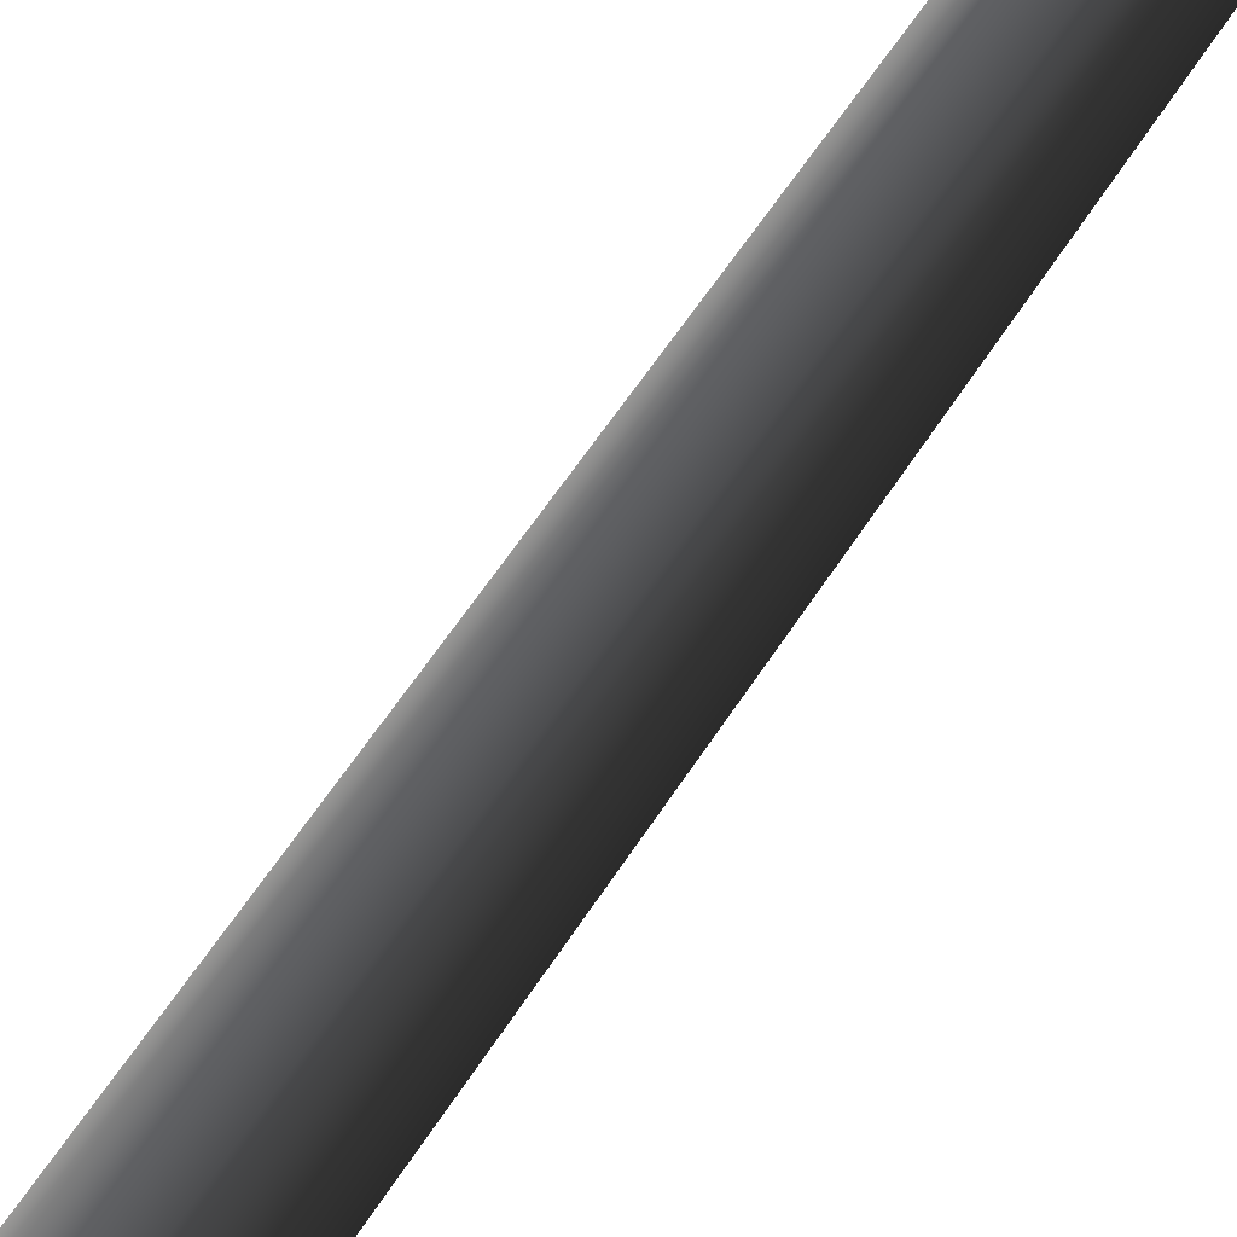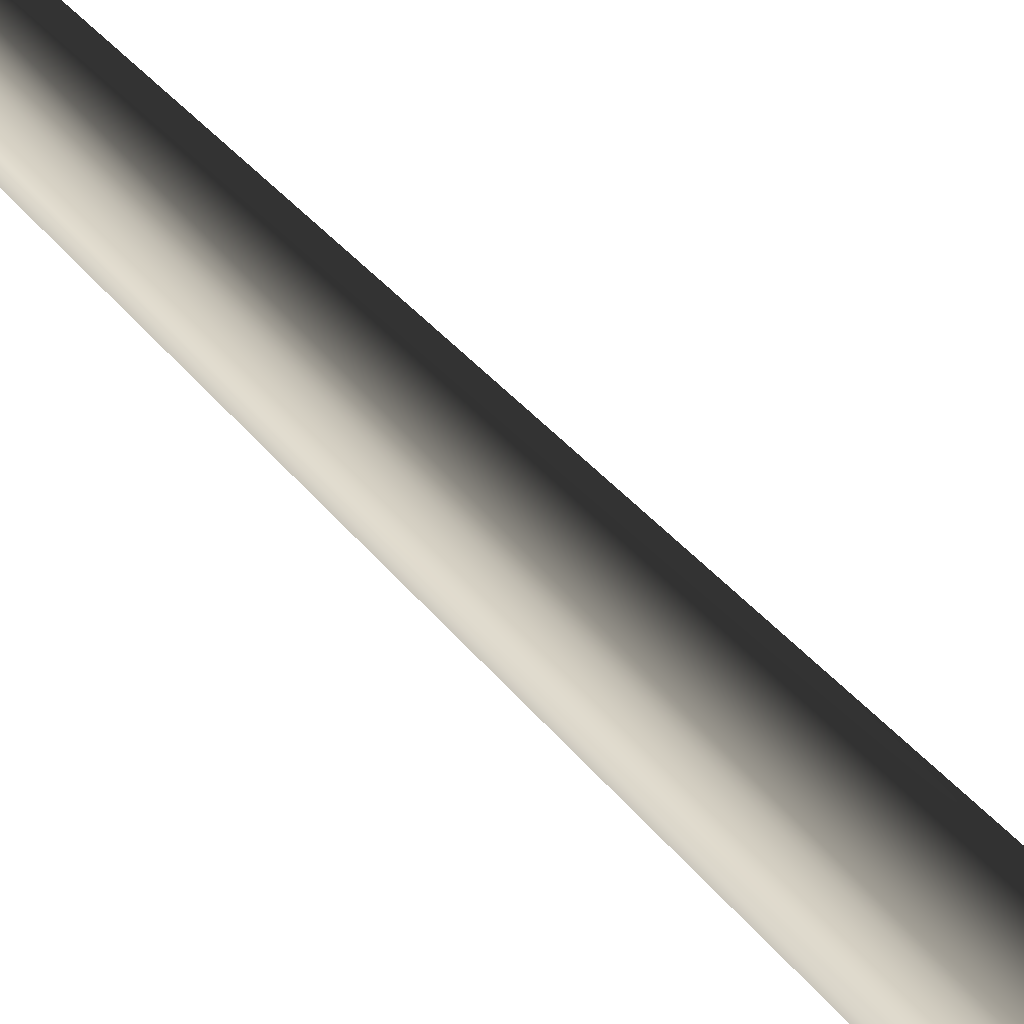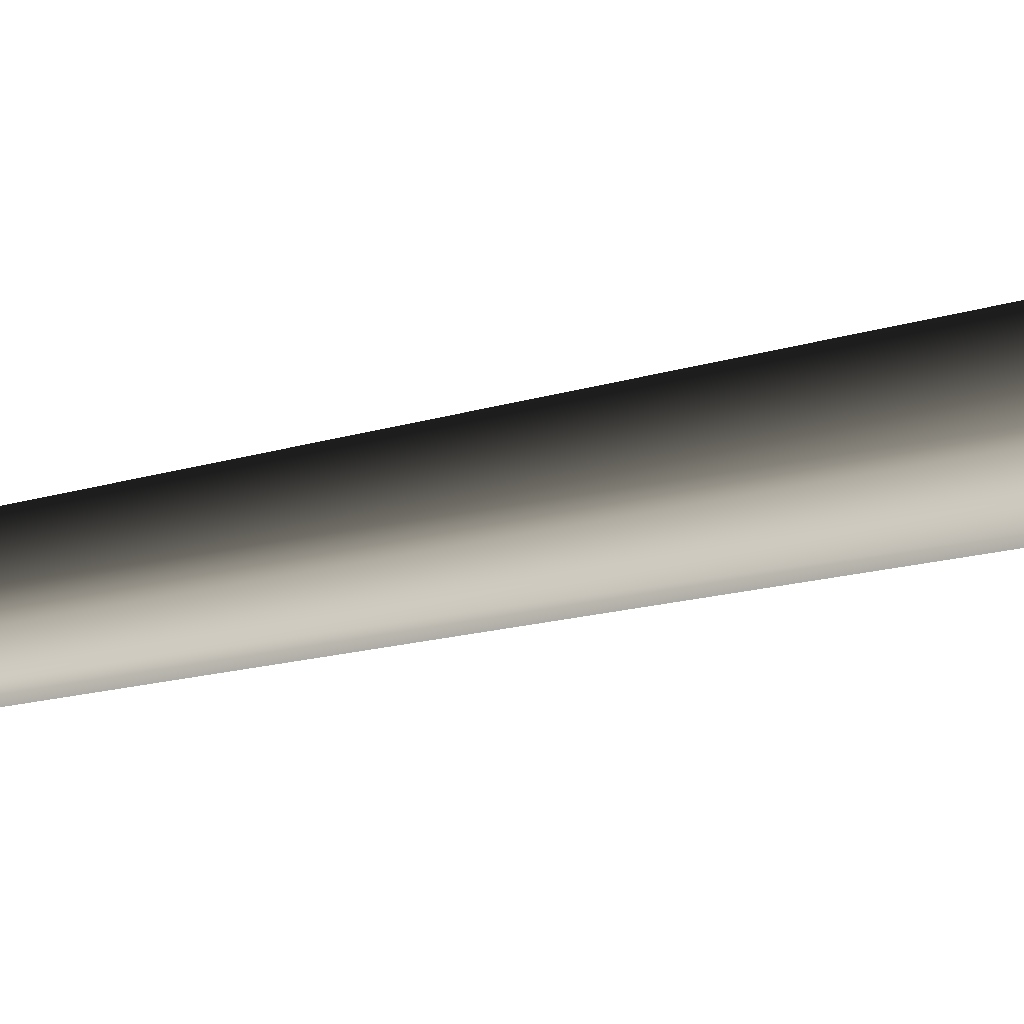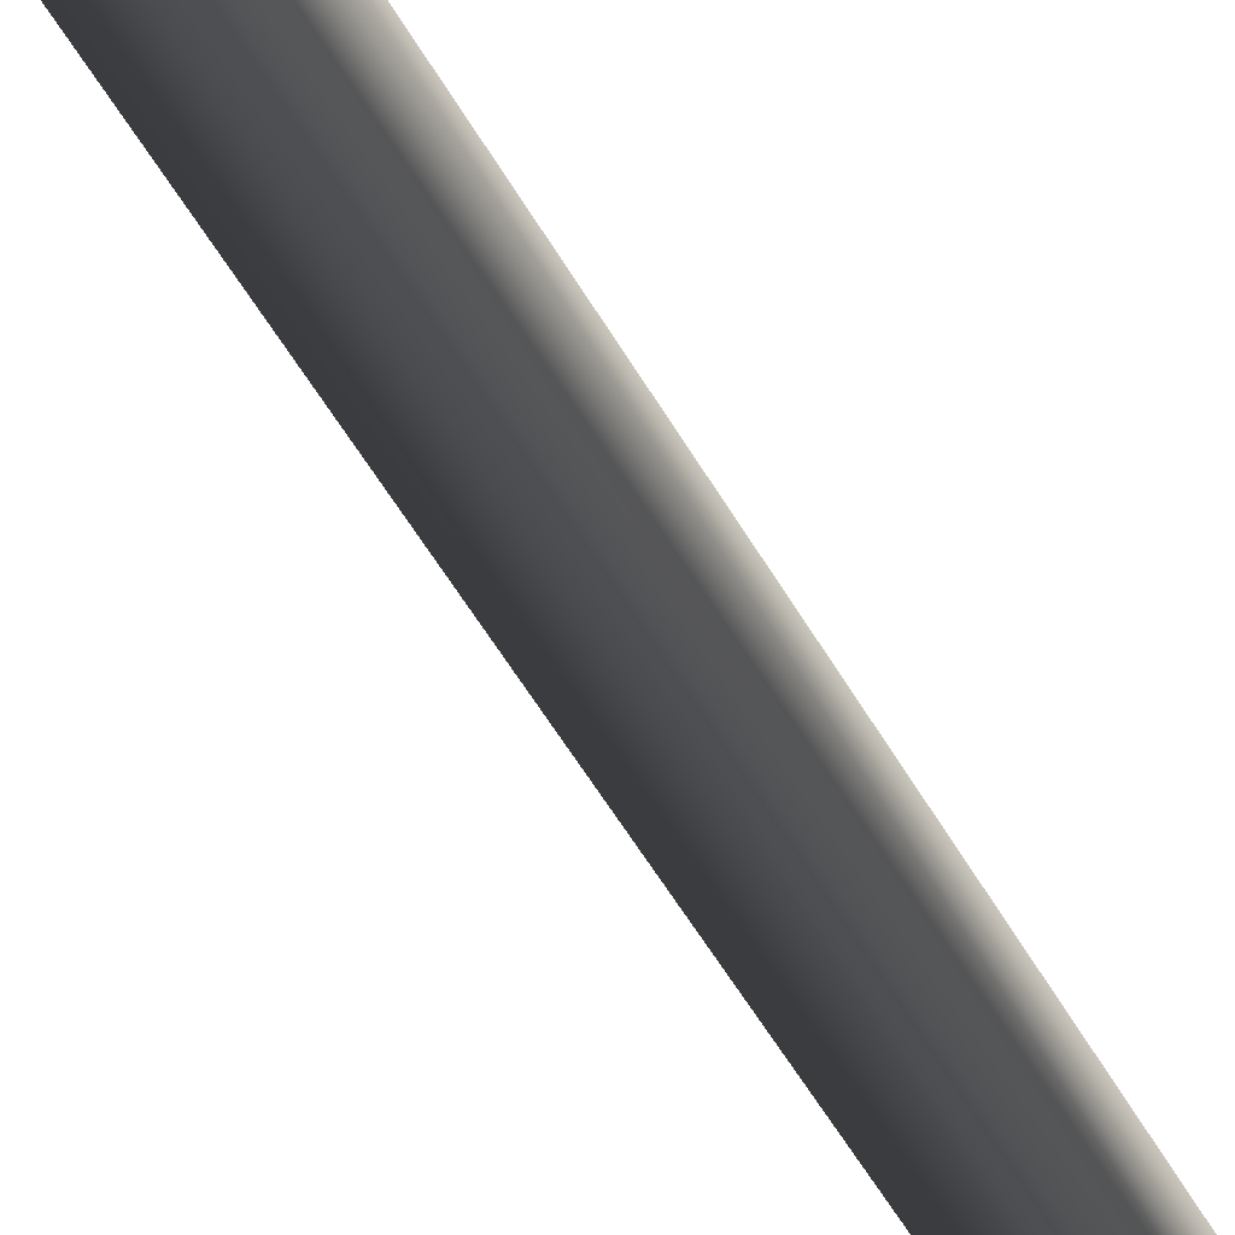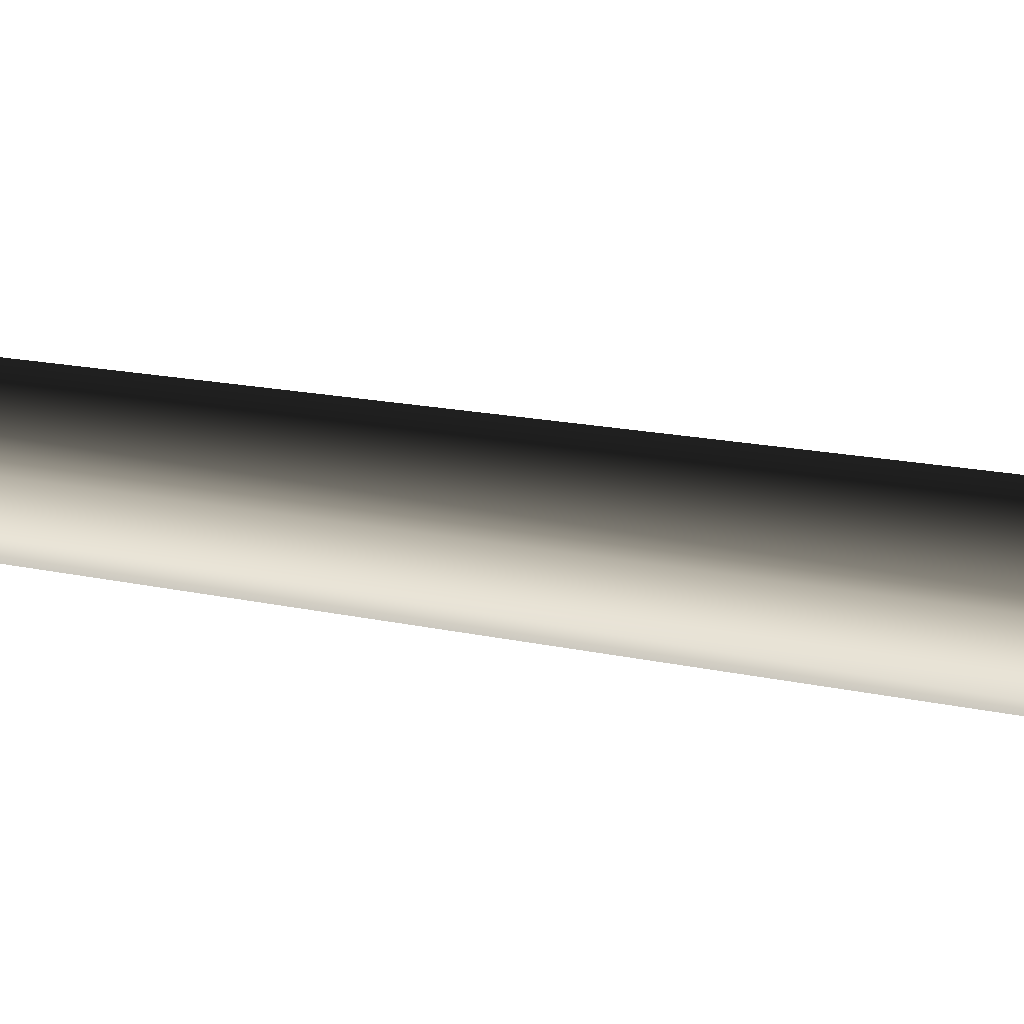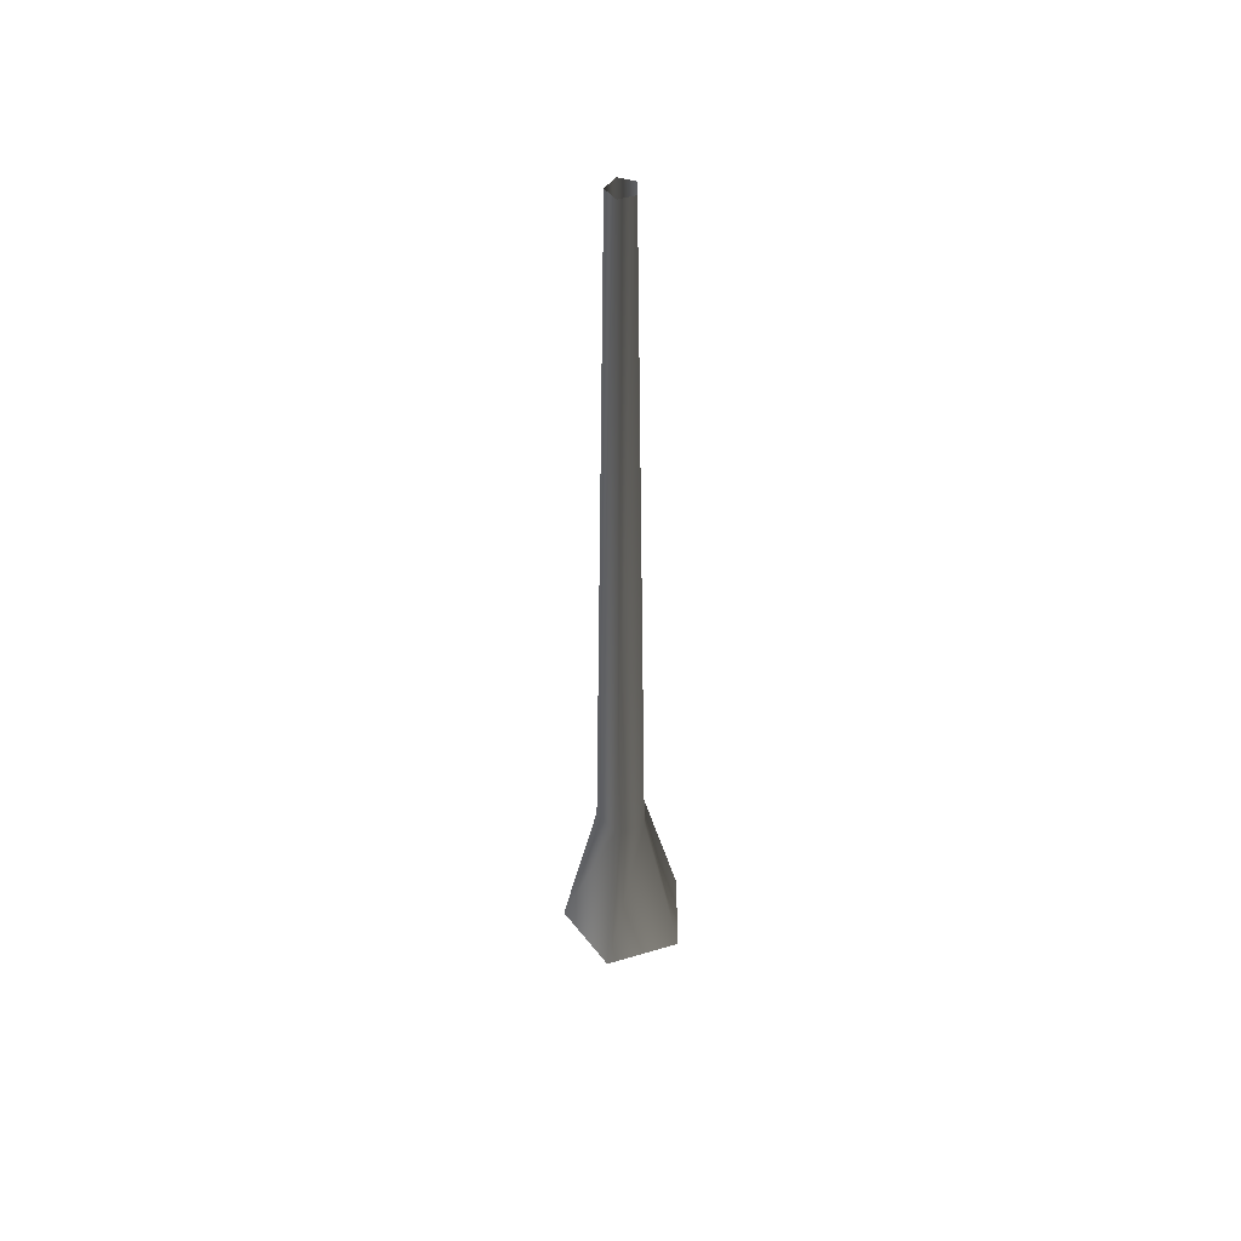
<metadata>
{"format":"obj","ext":"obj","renderer":"f3d","projection":"perspective","resolution":1024,"background":"white","views":[{"elev":-65.6,"azim":146.1,"up":"+Z"},{"elev":38.7,"azim":-34.2,"up":"+Z"},{"elev":-20.3,"azim":-62.7,"up":"+Z"},{"elev":38.6,"azim":156.7,"up":"+Z"},{"elev":47.3,"azim":-80.0,"up":"+Z"},{"elev":49.5,"azim":179.6,"up":"+Y"}]}
</metadata>
<code>
v 0.1189 -0.1467 -0.4504
v 0.05756 1.16 -0.1771
v -0.1507 1.16 -0.1095
v -0.4106 -0.1467 -0.2784
v -0.1507 1.16 0.1095
v -0.4106 -0.1467 0.2784
v 0.05756 1.16 0.1771
v 0.1189 -0.1467 0.4504
v 0.1863 1.16 3.421e-17
v 0.4461 -0.1467 8.195e-17
v 0.05756 1.16 -0.1771
v 0.1189 -0.1467 -0.4504
v -0.06863 6.67 0.05616
v -0.06863 6.67 -0.05616
v 0.03819 6.67 -0.09087
v 0.03819 6.67 -0.09087
v 0.1042 6.67 1.914e-17
v 0.03819 6.67 0.09087
g Tree_conf2_(1)_1541_235
f 1 3 2
f 1 4 3
f 4 5 3
f 4 6 5
f 6 7 5
f 6 8 7
f 8 9 7
f 8 10 9
f 10 11 9
f 10 12 11
f 3 5 13
f 3 13 14
f 2 3 14
f 2 14 15
f 9 11 16
f 9 16 17
f 7 9 17
f 7 17 18
f 5 18 13
f 5 7 18

</code>
